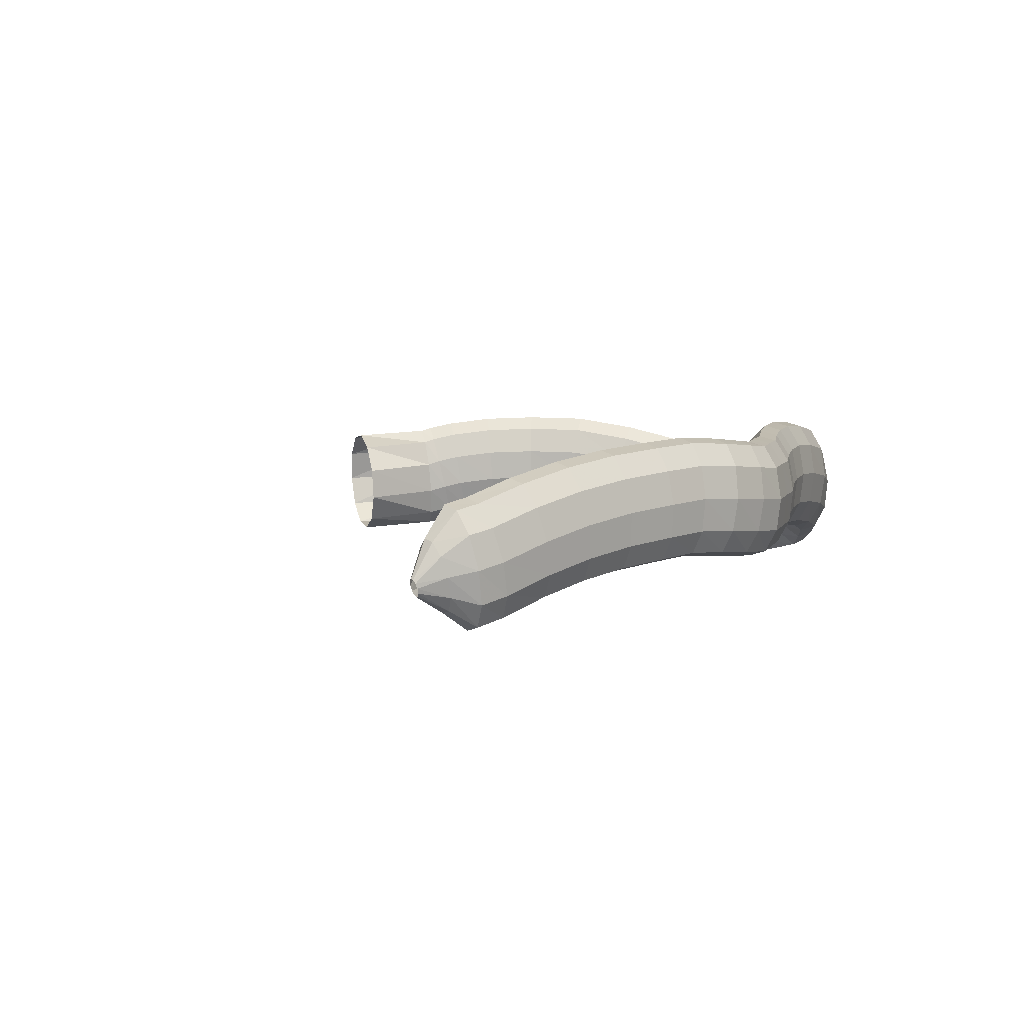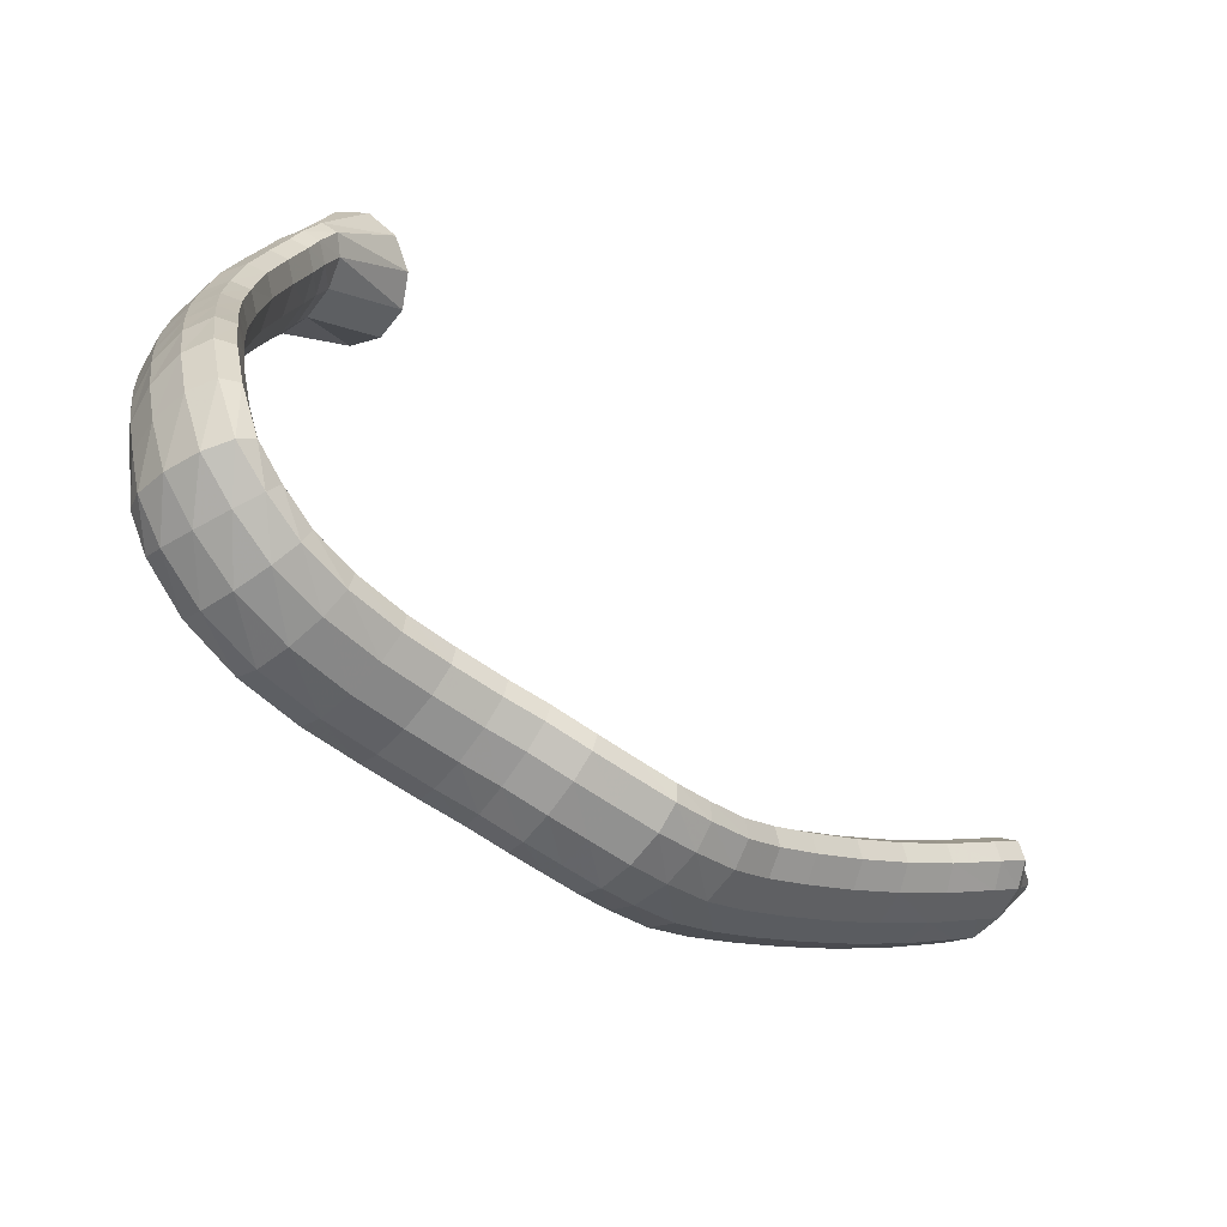
<metadata>
{"format":"obj","ext":"obj","renderer":"f3d","projection":"perspective","resolution":1024,"background":"white","views":[{"elev":12.0,"azim":-74.8,"up":"+Z"},{"elev":-63.1,"azim":147.5,"up":"+Y"}]}
</metadata>
<code>
g tube1
v 95.7 110.8 197.9
v 95.8 110.7 197.5
v 95.93 110.8 197.2
v 96.06 111 197.1
v 96.13 111.2 197.3
v 96.13 111.4 197.6
v 96.06 111.5 198
v 95.94 111.4 198.4
v 95.81 111.3 198.6
v 95.71 111.1 198.5
v 95.67 110.9 198.3
v 95.7 110.8 197.9
v 96.83 108.8 198.6
v 97.13 108.7 197
v 97.61 109 195.8
v 98.12 109.6 195.5
v 98.49 110.4 196.1
v 98.61 111 197.4
v 98.44 111.3 199.1
v 98.03 111.3 200.5
v 97.52 110.8 201.3
v 97.06 110 201.1
v 96.81 109.3 200.1
v 96.83 108.8 198.6
v 97.92 106.7 199
v 98.27 106.6 196.2
v 98.98 107.2 194.3
v 99.84 108.2 193.8
v 100.6 109.4 194.8
v 100.9 110.4 197
v 100.8 110.9 199.8
v 100.2 110.6 202.2
v 99.43 109.8 203.5
v 98.61 108.6 203.3
v 98.05 107.5 201.6
v 97.92 106.7 199
v 99.82 105.4 199.2
v 100.3 105.2 196.6
v 101 105.7 194.6
v 101.9 106.8 194.1
v 102.5 108.1 195.1
v 102.7 109.1 197.4
v 102.4 109.7 200.1
v 101.8 109.5 202.5
v 101 108.6 203.8
v 100.2 107.4 203.5
v 99.81 106.2 201.8
v 99.82 105.4 199.2
v 103.6 103 200.1
v 104.1 102.9 197.4
v 104.8 103.4 195.5
v 105.6 104.5 195
v 106.2 105.8 196
v 106.4 106.9 198.2
v 106.2 107.3 201
v 105.6 107.1 203.4
v 104.8 106.2 204.7
v 104 105 204.4
v 103.6 103.8 202.7
v 103.6 103 200.1
v 107.5 100.6 200.7
v 107.8 100.6 198
v 108.4 101.2 196.1
v 109.2 102.3 195.5
v 109.9 103.5 196.6
v 110.2 104.5 198.8
v 110.1 104.9 201.6
v 109.7 104.6 204
v 108.9 103.7 205.3
v 108.2 102.4 205.1
v 107.7 101.3 203.4
v 107.5 100.6 200.7
v 111.5 98.08 201
v 111.6 98.12 198.3
v 112.2 98.82 196.3
v 112.9 99.94 195.8
v 113.6 101.1 196.8
v 114.1 102 199.1
v 114.2 102.3 201.9
v 113.8 101.9 204.3
v 113.2 101 205.6
v 112.4 99.77 205.4
v 111.8 98.69 203.7
v 111.5 98.08 201
v 115.5 95.45 201
v 115.5 95.56 198.3
v 116 96.29 196.4
v 116.7 97.43 195.8
v 117.5 98.59 196.9
v 118 99.43 199.1
v 118.2 99.66 201.9
v 117.9 99.23 204.4
v 117.3 98.25 205.7
v 116.5 97.05 205.4
v 115.8 96.01 203.7
v 115.5 95.45 201
v 118.7 93.4 201
v 118.6 93.6 198.3
v 119 94.4 196.3
v 119.7 95.54 195.8
v 120.5 96.66 196.8
v 121.2 97.41 199.1
v 121.6 97.54 201.9
v 121.4 97.02 204.3
v 120.9 96 205.6
v 120 94.83 205.3
v 119.3 93.85 203.6
v 118.7 93.4 201
v 121.9 91.18 200.5
v 121.6 91.49 197.8
v 121.8 92.39 195.9
v 122.4 93.59 195.3
v 123.3 94.71 196.4
v 124.1 95.39 198.6
v 124.6 95.42 201.4
v 124.6 94.78 203.8
v 124.2 93.69 205.1
v 123.4 92.48 204.8
v 122.6 91.55 203.1
v 121.9 91.18 200.5
v 125.3 89.49 199.8
v 125 89.82 197.2
v 125 90.77 195.3
v 125.5 92.04 194.7
v 126.2 93.24 195.8
v 126.9 93.97 198
v 127.5 94.02 200.8
v 127.7 93.35 203.2
v 127.4 92.19 204.4
v 126.8 90.91 204.2
v 126 89.9 202.5
v 125.3 89.49 199.8
v 128.3 88.41 199.3
v 128 88.67 196.6
v 128 89.62 194.7
v 128.2 90.96 194.2
v 128.6 92.28 195.3
v 129 93.15 197.6
v 129.4 93.29 200.4
v 129.6 92.66 202.8
v 129.5 91.47 204
v 129.2 90.08 203.7
v 128.8 88.94 202
v 128.3 88.41 199.3
v 131.5 88.26 199.1
v 131.3 88.5 196.4
v 131.2 89.46 194.5
v 131.3 90.82 194
v 131.4 92.17 195.1
v 131.6 93.07 197.4
v 131.8 93.23 200.2
v 131.9 92.61 202.6
v 132 91.4 203.9
v 131.9 89.98 203.6
v 131.7 88.81 201.8
v 131.5 88.26 199.1
v 134.5 88.12 198.9
v 134.4 88.37 196.2
v 134.3 89.33 194.3
v 134.2 90.7 193.8
v 134.2 92.04 194.9
v 134.3 92.93 197.2
v 134.4 93.08 200
v 134.5 92.45 202.4
v 134.6 91.24 203.7
v 134.6 89.83 203.3
v 134.6 88.66 201.6
v 134.5 88.12 198.9
v 137.8 88.46 198.8
v 137.7 88.71 196.1
v 137.6 89.68 194.2
v 137.5 91.05 193.8
v 137.5 92.39 194.9
v 137.4 93.27 197.2
v 137.5 93.41 200
v 137.5 92.77 202.4
v 137.6 91.56 203.6
v 137.7 90.15 203.3
v 137.8 88.99 201.5
v 137.8 88.46 198.8
v 140.8 88.52 198.8
v 140.6 88.76 196.1
v 140.6 89.72 194.2
v 140.6 91.09 193.7
v 140.6 92.43 194.8
v 140.8 93.33 197.1
v 140.9 93.49 199.9
v 141 92.87 202.3
v 141.1 91.66 203.6
v 141 90.24 203.2
v 140.9 89.07 201.5
v 140.8 88.52 198.8
v 144.7 88.37 198.5
v 144.4 88.62 195.8
v 144.3 89.58 193.9
v 144.3 90.94 193.4
v 144.6 92.28 194.5
v 144.9 93.17 196.8
v 145.3 93.32 199.6
v 145.5 92.7 202
v 145.5 91.49 203.2
v 145.3 90.08 202.9
v 145 88.92 201.2
v 144.7 88.37 198.5
v 148.6 87.81 197.9
v 148.1 88.09 195.2
v 147.9 89.06 193.4
v 148 90.42 192.9
v 148.4 91.74 193.9
v 148.9 92.6 196.2
v 149.5 92.73 198.9
v 149.9 92.08 201.3
v 150 90.86 202.6
v 149.7 89.46 202.3
v 149.2 88.32 200.5
v 148.6 87.81 197.9
v 153.3 87.25 196.8
v 152.5 87.52 194.2
v 152 88.49 192.4
v 152 89.86 191.9
v 152.3 91.19 192.9
v 153 92.07 195.2
v 153.8 92.2 197.9
v 154.5 91.56 200.2
v 154.8 90.34 201.4
v 154.6 88.93 201.1
v 154 87.78 199.4
v 153.3 87.25 196.8
v 157.7 87.39 195.4
v 156.6 87.51 192.9
v 155.8 88.37 191.1
v 155.4 89.71 190.7
v 155.6 91.08 191.8
v 156.3 92.07 193.9
v 157.3 92.35 196.5
v 158.3 91.83 198.8
v 158.9 90.69 199.9
v 159 89.28 199.6
v 158.6 88.04 197.9
v 157.7 87.39 195.4
v 161.3 88.56 193.9
v 160.1 88.42 191.5
v 158.9 89.06 189.8
v 158.2 90.26 189.4
v 158.2 91.65 190.4
v 158.8 92.79 192.6
v 159.9 93.31 195.1
v 161.2 93.05 197.2
v 162.2 92.09 198.3
v 162.6 90.74 198
v 162.3 89.42 196.3
v 161.3 88.56 193.9
v 164.3 90.34 192.4
v 163.2 89.88 190
v 161.8 90.11 188.3
v 160.7 90.97 188
v 160.1 92.18 189.1
v 160.3 93.36 191.3
v 161.2 94.13 193.9
v 162.5 94.25 196
v 163.7 93.68 197
v 164.6 92.6 196.6
v 164.8 91.36 194.9
v 164.3 90.34 192.4
v 166.1 93.61 191.4
v 165.4 93.4 188.8
v 164.1 93.54 187.1
v 162.8 93.99 186.8
v 161.8 94.59 188
v 161.3 95.16 190.4
v 161.7 95.52 193.2
v 162.7 95.56 195.5
v 164.1 95.25 196.5
v 165.3 94.71 196
v 166.1 94.1 194.1
v 166.1 93.61 191.4
v 167 97.43 191.3
v 166.4 97.66 188.6
v 165.2 97.95 186.9
v 163.8 98.2 186.6
v 162.7 98.34 187.9
v 162.1 98.32 190.3
v 162.3 98.15 193.1
v 163.3 97.88 195.4
v 164.6 97.6 196.5
v 166 97.4 195.9
v 166.9 97.34 194
v 167 97.43 191.3
v 167.4 101.4 191.7
v 166.8 101.9 189.1
v 165.6 102.3 187.4
v 164.2 102.4 187.1
v 163 102.2 188.4
v 162.4 101.9 190.8
v 162.7 101.3 193.6
v 163.7 100.9 195.8
v 165 100.6 196.8
v 166.4 100.6 196.3
v 167.3 100.9 194.4
v 167.4 101.4 191.7
v 167.5 105.4 192.6
v 166.8 106 190
v 165.6 106.4 188.3
v 164.2 106.4 188.1
v 163 106.1 189.3
v 162.5 105.6 191.7
v 162.8 105 194.4
v 163.8 104.5 196.7
v 165.2 104.3 197.7
v 166.5 104.4 197.1
v 167.4 104.8 195.2
v 167.5 105.4 192.6
v 167.5 110.4 193.6
v 166.8 110.8 191
v 165.5 111.1 189.3
v 164.1 111 189.1
v 162.9 110.8 190.3
v 162.4 110.3 192.7
v 162.8 109.8 195.5
v 163.8 109.5 197.7
v 165.2 109.3 198.8
v 166.5 109.5 198.2
v 167.4 109.9 196.3
v 167.5 110.4 193.6
v 167.1 115.4 194.3
v 166.4 115.5 191.7
v 165.1 115.5 190
v 163.7 115.4 189.7
v 162.6 115.1 191
v 162.1 114.9 193.4
v 162.4 114.7 196.2
v 163.4 114.7 198.5
v 164.8 114.7 199.5
v 166.2 114.9 199
v 167 115.2 197
v 167.1 115.4 194.3
v 166.4 120.3 194.3
v 165.7 120.2 191.7
v 164.5 119.9 190
v 163.1 119.6 189.7
v 161.9 119.4 191
v 161.4 119.4 193.5
v 161.7 119.5 196.3
v 162.7 119.7 198.6
v 164.1 120 199.6
v 165.4 120.2 199
v 166.3 120.4 197.1
v 166.4 120.3 194.3
v 165.2 124.8 194.2
v 164.6 124.4 191.5
v 163.4 124 189.8
v 162 123.5 189.6
v 160.9 123.3 190.9
v 160.4 123.4 193.3
v 160.6 123.6 196.1
v 161.6 124.1 198.4
v 162.9 124.6 199.4
v 164.2 124.9 198.8
v 165.1 125 196.9
v 165.2 124.8 194.2
v 164 128.3 193.7
v 163.5 127.7 191.1
v 162.4 127.1 189.4
v 161 126.6 189.2
v 159.9 126.4 190.5
v 159.3 126.6 192.9
v 159.5 127.1 195.7
v 160.4 127.7 197.9
v 161.6 128.3 198.9
v 162.9 128.7 198.4
v 163.8 128.7 196.4
v 164 128.3 193.7
v 163.3 130.3 193.3
v 162.9 129.5 190.7
v 161.8 128.7 189.1
v 160.5 128.1 188.8
v 159.4 127.9 190.1
v 158.7 128.2 192.5
v 158.8 128.8 195.3
v 159.6 129.7 197.5
v 160.8 130.4 198.5
v 162.1 130.8 197.9
v 163 130.8 196
v 163.3 130.3 193.3
v 162.4 132.2 193
v 161.8 131.7 190.3
v 160.8 131 188.6
v 159.6 130.2 188.4
v 158.6 129.7 189.7
v 158.1 129.5 192.1
v 158.3 129.8 194.9
v 159.1 130.5 197.2
v 160.3 131.3 198.2
v 161.4 131.9 197.6
v 162.2 132.3 195.7
v 162.4 132.2 193
v 160.6 139.4 192.6
v 159.7 138.8 190
v 157.8 137.5 188.4
v 155.4 136 188.3
v 153.4 134.7 189.8
v 152.3 134 192.3
v 152.6 134.3 195.1
v 154.1 135.3 197.3
v 156.3 136.7 198.1
v 158.6 138.2 197.4
v 160.2 139.2 195.3
v 160.6 139.4 192.6
f 1 2 14
f 14 13 1
f 2 3 15
f 15 14 2
f 3 4 16
f 16 15 3
f 4 5 17
f 17 16 4
f 5 6 18
f 18 17 5
f 6 7 19
f 19 18 6
f 7 8 20
f 20 19 7
f 8 9 21
f 21 20 8
f 9 10 22
f 22 21 9
f 10 11 23
f 23 22 10
f 11 12 24
f 24 23 11
f 13 14 26
f 26 25 13
f 14 15 27
f 27 26 14
f 15 16 28
f 28 27 15
f 16 17 29
f 29 28 16
f 17 18 30
f 30 29 17
f 18 19 31
f 31 30 18
f 19 20 32
f 32 31 19
f 20 21 33
f 33 32 20
f 21 22 34
f 34 33 21
f 22 23 35
f 35 34 22
f 23 24 36
f 36 35 23
f 25 26 38
f 38 37 25
f 26 27 39
f 39 38 26
f 27 28 40
f 40 39 27
f 28 29 41
f 41 40 28
f 29 30 42
f 42 41 29
f 30 31 43
f 43 42 30
f 31 32 44
f 44 43 31
f 32 33 45
f 45 44 32
f 33 34 46
f 46 45 33
f 34 35 47
f 47 46 34
f 35 36 48
f 48 47 35
f 37 38 50
f 50 49 37
f 38 39 51
f 51 50 38
f 39 40 52
f 52 51 39
f 40 41 53
f 53 52 40
f 41 42 54
f 54 53 41
f 42 43 55
f 55 54 42
f 43 44 56
f 56 55 43
f 44 45 57
f 57 56 44
f 45 46 58
f 58 57 45
f 46 47 59
f 59 58 46
f 47 48 60
f 60 59 47
f 49 50 62
f 62 61 49
f 50 51 63
f 63 62 50
f 51 52 64
f 64 63 51
f 52 53 65
f 65 64 52
f 53 54 66
f 66 65 53
f 54 55 67
f 67 66 54
f 55 56 68
f 68 67 55
f 56 57 69
f 69 68 56
f 57 58 70
f 70 69 57
f 58 59 71
f 71 70 58
f 59 60 72
f 72 71 59
f 61 62 74
f 74 73 61
f 62 63 75
f 75 74 62
f 63 64 76
f 76 75 63
f 64 65 77
f 77 76 64
f 65 66 78
f 78 77 65
f 66 67 79
f 79 78 66
f 67 68 80
f 80 79 67
f 68 69 81
f 81 80 68
f 69 70 82
f 82 81 69
f 70 71 83
f 83 82 70
f 71 72 84
f 84 83 71
f 73 74 86
f 86 85 73
f 74 75 87
f 87 86 74
f 75 76 88
f 88 87 75
f 76 77 89
f 89 88 76
f 77 78 90
f 90 89 77
f 78 79 91
f 91 90 78
f 79 80 92
f 92 91 79
f 80 81 93
f 93 92 80
f 81 82 94
f 94 93 81
f 82 83 95
f 95 94 82
f 83 84 96
f 96 95 83
f 85 86 98
f 98 97 85
f 86 87 99
f 99 98 86
f 87 88 100
f 100 99 87
f 88 89 101
f 101 100 88
f 89 90 102
f 102 101 89
f 90 91 103
f 103 102 90
f 91 92 104
f 104 103 91
f 92 93 105
f 105 104 92
f 93 94 106
f 106 105 93
f 94 95 107
f 107 106 94
f 95 96 108
f 108 107 95
f 97 98 110
f 110 109 97
f 98 99 111
f 111 110 98
f 99 100 112
f 112 111 99
f 100 101 113
f 113 112 100
f 101 102 114
f 114 113 101
f 102 103 115
f 115 114 102
f 103 104 116
f 116 115 103
f 104 105 117
f 117 116 104
f 105 106 118
f 118 117 105
f 106 107 119
f 119 118 106
f 107 108 120
f 120 119 107
f 109 110 122
f 122 121 109
f 110 111 123
f 123 122 110
f 111 112 124
f 124 123 111
f 112 113 125
f 125 124 112
f 113 114 126
f 126 125 113
f 114 115 127
f 127 126 114
f 115 116 128
f 128 127 115
f 116 117 129
f 129 128 116
f 117 118 130
f 130 129 117
f 118 119 131
f 131 130 118
f 119 120 132
f 132 131 119
f 121 122 134
f 134 133 121
f 122 123 135
f 135 134 122
f 123 124 136
f 136 135 123
f 124 125 137
f 137 136 124
f 125 126 138
f 138 137 125
f 126 127 139
f 139 138 126
f 127 128 140
f 140 139 127
f 128 129 141
f 141 140 128
f 129 130 142
f 142 141 129
f 130 131 143
f 143 142 130
f 131 132 144
f 144 143 131
f 133 134 146
f 146 145 133
f 134 135 147
f 147 146 134
f 135 136 148
f 148 147 135
f 136 137 149
f 149 148 136
f 137 138 150
f 150 149 137
f 138 139 151
f 151 150 138
f 139 140 152
f 152 151 139
f 140 141 153
f 153 152 140
f 141 142 154
f 154 153 141
f 142 143 155
f 155 154 142
f 143 144 156
f 156 155 143
f 145 146 158
f 158 157 145
f 146 147 159
f 159 158 146
f 147 148 160
f 160 159 147
f 148 149 161
f 161 160 148
f 149 150 162
f 162 161 149
f 150 151 163
f 163 162 150
f 151 152 164
f 164 163 151
f 152 153 165
f 165 164 152
f 153 154 166
f 166 165 153
f 154 155 167
f 167 166 154
f 155 156 168
f 168 167 155
f 157 158 170
f 170 169 157
f 158 159 171
f 171 170 158
f 159 160 172
f 172 171 159
f 160 161 173
f 173 172 160
f 161 162 174
f 174 173 161
f 162 163 175
f 175 174 162
f 163 164 176
f 176 175 163
f 164 165 177
f 177 176 164
f 165 166 178
f 178 177 165
f 166 167 179
f 179 178 166
f 167 168 180
f 180 179 167
f 169 170 182
f 182 181 169
f 170 171 183
f 183 182 170
f 171 172 184
f 184 183 171
f 172 173 185
f 185 184 172
f 173 174 186
f 186 185 173
f 174 175 187
f 187 186 174
f 175 176 188
f 188 187 175
f 176 177 189
f 189 188 176
f 177 178 190
f 190 189 177
f 178 179 191
f 191 190 178
f 179 180 192
f 192 191 179
f 181 182 194
f 194 193 181
f 182 183 195
f 195 194 182
f 183 184 196
f 196 195 183
f 184 185 197
f 197 196 184
f 185 186 198
f 198 197 185
f 186 187 199
f 199 198 186
f 187 188 200
f 200 199 187
f 188 189 201
f 201 200 188
f 189 190 202
f 202 201 189
f 190 191 203
f 203 202 190
f 191 192 204
f 204 203 191
f 193 194 206
f 206 205 193
f 194 195 207
f 207 206 194
f 195 196 208
f 208 207 195
f 196 197 209
f 209 208 196
f 197 198 210
f 210 209 197
f 198 199 211
f 211 210 198
f 199 200 212
f 212 211 199
f 200 201 213
f 213 212 200
f 201 202 214
f 214 213 201
f 202 203 215
f 215 214 202
f 203 204 216
f 216 215 203
f 205 206 218
f 218 217 205
f 206 207 219
f 219 218 206
f 207 208 220
f 220 219 207
f 208 209 221
f 221 220 208
f 209 210 222
f 222 221 209
f 210 211 223
f 223 222 210
f 211 212 224
f 224 223 211
f 212 213 225
f 225 224 212
f 213 214 226
f 226 225 213
f 214 215 227
f 227 226 214
f 215 216 228
f 228 227 215
f 217 218 230
f 230 229 217
f 218 219 231
f 231 230 218
f 219 220 232
f 232 231 219
f 220 221 233
f 233 232 220
f 221 222 234
f 234 233 221
f 222 223 235
f 235 234 222
f 223 224 236
f 236 235 223
f 224 225 237
f 237 236 224
f 225 226 238
f 238 237 225
f 226 227 239
f 239 238 226
f 227 228 240
f 240 239 227
f 229 230 242
f 242 241 229
f 230 231 243
f 243 242 230
f 231 232 244
f 244 243 231
f 232 233 245
f 245 244 232
f 233 234 246
f 246 245 233
f 234 235 247
f 247 246 234
f 235 236 248
f 248 247 235
f 236 237 249
f 249 248 236
f 237 238 250
f 250 249 237
f 238 239 251
f 251 250 238
f 239 240 252
f 252 251 239
f 241 242 254
f 254 253 241
f 242 243 255
f 255 254 242
f 243 244 256
f 256 255 243
f 244 245 257
f 257 256 244
f 245 246 258
f 258 257 245
f 246 247 259
f 259 258 246
f 247 248 260
f 260 259 247
f 248 249 261
f 261 260 248
f 249 250 262
f 262 261 249
f 250 251 263
f 263 262 250
f 251 252 264
f 264 263 251
f 253 254 266
f 266 265 253
f 254 255 267
f 267 266 254
f 255 256 268
f 268 267 255
f 256 257 269
f 269 268 256
f 257 258 270
f 270 269 257
f 258 259 271
f 271 270 258
f 259 260 272
f 272 271 259
f 260 261 273
f 273 272 260
f 261 262 274
f 274 273 261
f 262 263 275
f 275 274 262
f 263 264 276
f 276 275 263
f 265 266 278
f 278 277 265
f 266 267 279
f 279 278 266
f 267 268 280
f 280 279 267
f 268 269 281
f 281 280 268
f 269 270 282
f 282 281 269
f 270 271 283
f 283 282 270
f 271 272 284
f 284 283 271
f 272 273 285
f 285 284 272
f 273 274 286
f 286 285 273
f 274 275 287
f 287 286 274
f 275 276 288
f 288 287 275
f 277 278 290
f 290 289 277
f 278 279 291
f 291 290 278
f 279 280 292
f 292 291 279
f 280 281 293
f 293 292 280
f 281 282 294
f 294 293 281
f 282 283 295
f 295 294 282
f 283 284 296
f 296 295 283
f 284 285 297
f 297 296 284
f 285 286 298
f 298 297 285
f 286 287 299
f 299 298 286
f 287 288 300
f 300 299 287
f 289 290 302
f 302 301 289
f 290 291 303
f 303 302 290
f 291 292 304
f 304 303 291
f 292 293 305
f 305 304 292
f 293 294 306
f 306 305 293
f 294 295 307
f 307 306 294
f 295 296 308
f 308 307 295
f 296 297 309
f 309 308 296
f 297 298 310
f 310 309 297
f 298 299 311
f 311 310 298
f 299 300 312
f 312 311 299
f 301 302 314
f 314 313 301
f 302 303 315
f 315 314 302
f 303 304 316
f 316 315 303
f 304 305 317
f 317 316 304
f 305 306 318
f 318 317 305
f 306 307 319
f 319 318 306
f 307 308 320
f 320 319 307
f 308 309 321
f 321 320 308
f 309 310 322
f 322 321 309
f 310 311 323
f 323 322 310
f 311 312 324
f 324 323 311
f 313 314 326
f 326 325 313
f 314 315 327
f 327 326 314
f 315 316 328
f 328 327 315
f 316 317 329
f 329 328 316
f 317 318 330
f 330 329 317
f 318 319 331
f 331 330 318
f 319 320 332
f 332 331 319
f 320 321 333
f 333 332 320
f 321 322 334
f 334 333 321
f 322 323 335
f 335 334 322
f 323 324 336
f 336 335 323
f 325 326 338
f 338 337 325
f 326 327 339
f 339 338 326
f 327 328 340
f 340 339 327
f 328 329 341
f 341 340 328
f 329 330 342
f 342 341 329
f 330 331 343
f 343 342 330
f 331 332 344
f 344 343 331
f 332 333 345
f 345 344 332
f 333 334 346
f 346 345 333
f 334 335 347
f 347 346 334
f 335 336 348
f 348 347 335
f 337 338 350
f 350 349 337
f 338 339 351
f 351 350 338
f 339 340 352
f 352 351 339
f 340 341 353
f 353 352 340
f 341 342 354
f 354 353 341
f 342 343 355
f 355 354 342
f 343 344 356
f 356 355 343
f 344 345 357
f 357 356 344
f 345 346 358
f 358 357 345
f 346 347 359
f 359 358 346
f 347 348 360
f 360 359 347
f 349 350 362
f 362 361 349
f 350 351 363
f 363 362 350
f 351 352 364
f 364 363 351
f 352 353 365
f 365 364 352
f 353 354 366
f 366 365 353
f 354 355 367
f 367 366 354
f 355 356 368
f 368 367 355
f 356 357 369
f 369 368 356
f 357 358 370
f 370 369 357
f 358 359 371
f 371 370 358
f 359 360 372
f 372 371 359
f 361 362 374
f 374 373 361
f 362 363 375
f 375 374 362
f 363 364 376
f 376 375 363
f 364 365 377
f 377 376 364
f 365 366 378
f 378 377 365
f 366 367 379
f 379 378 366
f 367 368 380
f 380 379 367
f 368 369 381
f 381 380 368
f 369 370 382
f 382 381 369
f 370 371 383
f 383 382 370
f 371 372 384
f 384 383 371
f 373 374 386
f 386 385 373
f 374 375 387
f 387 386 374
f 375 376 388
f 388 387 375
f 376 377 389
f 389 388 376
f 377 378 390
f 390 389 377
f 378 379 391
f 391 390 378
f 379 380 392
f 392 391 379
f 380 381 393
f 393 392 380
f 381 382 394
f 394 393 381
f 382 383 395
f 395 394 382
f 383 384 396
f 396 395 383
f 385 386 398
f 398 397 385
f 386 387 399
f 399 398 386
f 387 388 400
f 400 399 387
f 388 389 401
f 401 400 388
f 389 390 402
f 402 401 389
f 390 391 403
f 403 402 390
f 391 392 404
f 404 403 391
f 392 393 405
f 405 404 392
f 393 394 406
f 406 405 393
f 394 395 407
f 407 406 394
f 395 396 408
f 408 407 395
g

</code>
